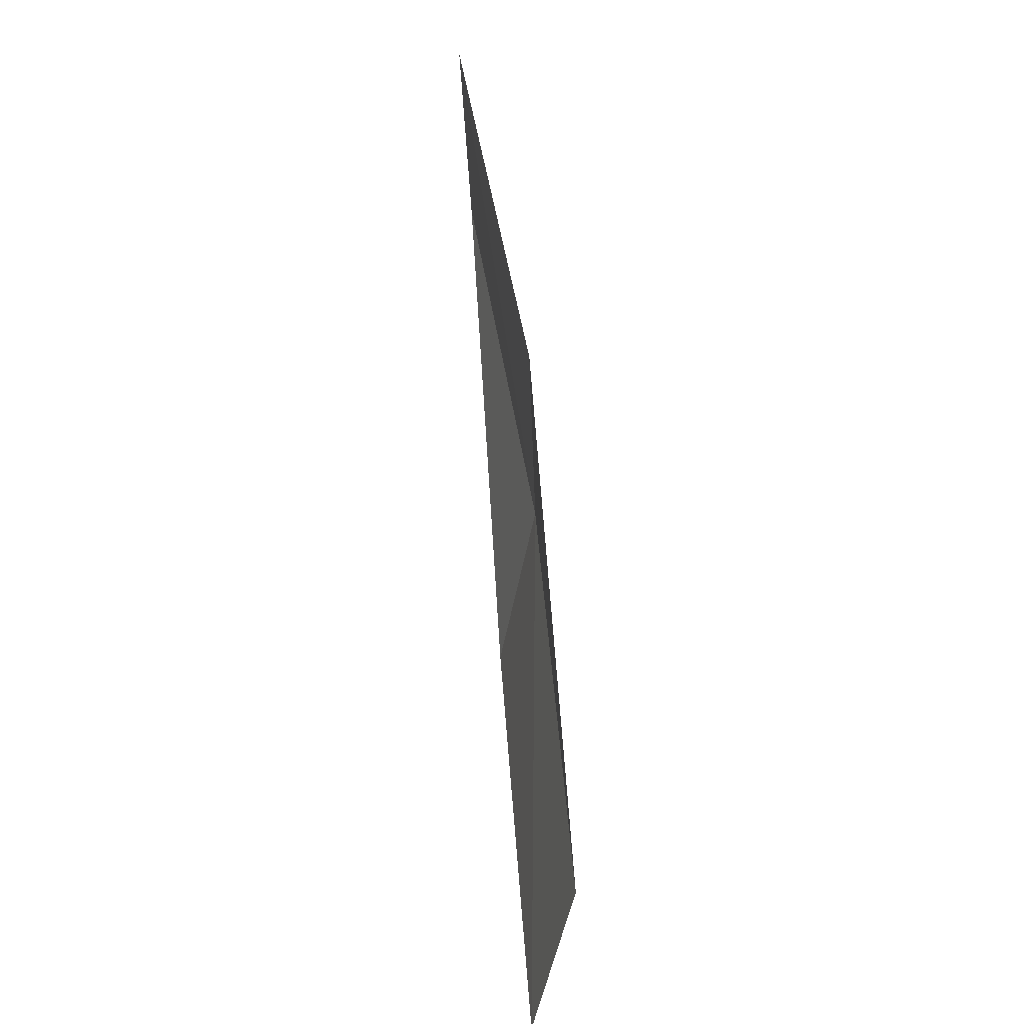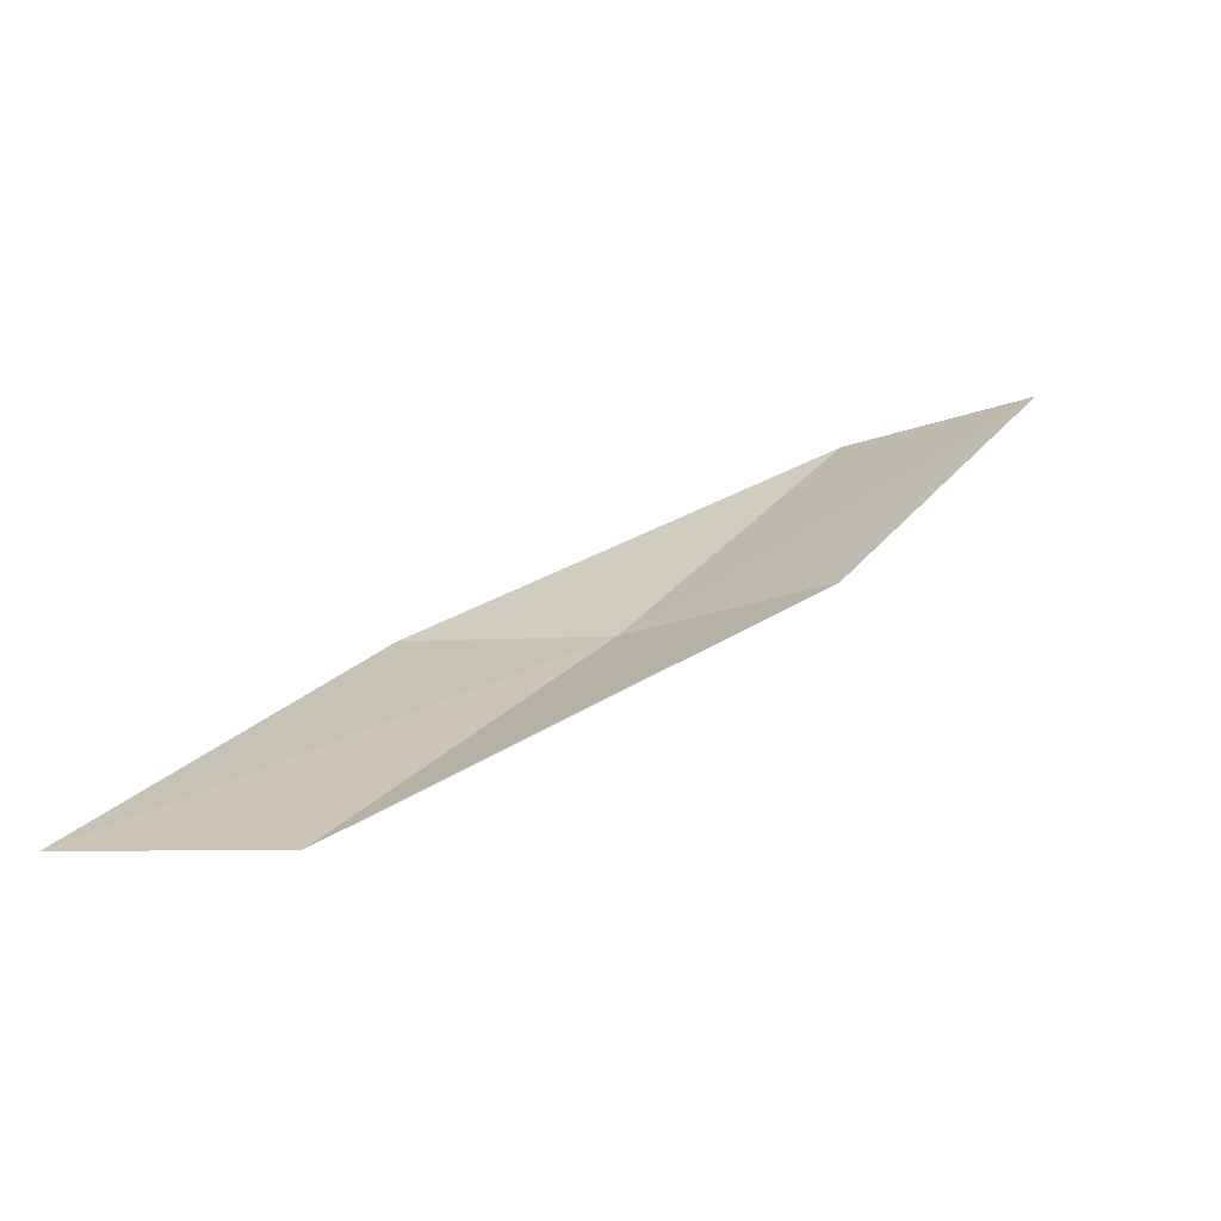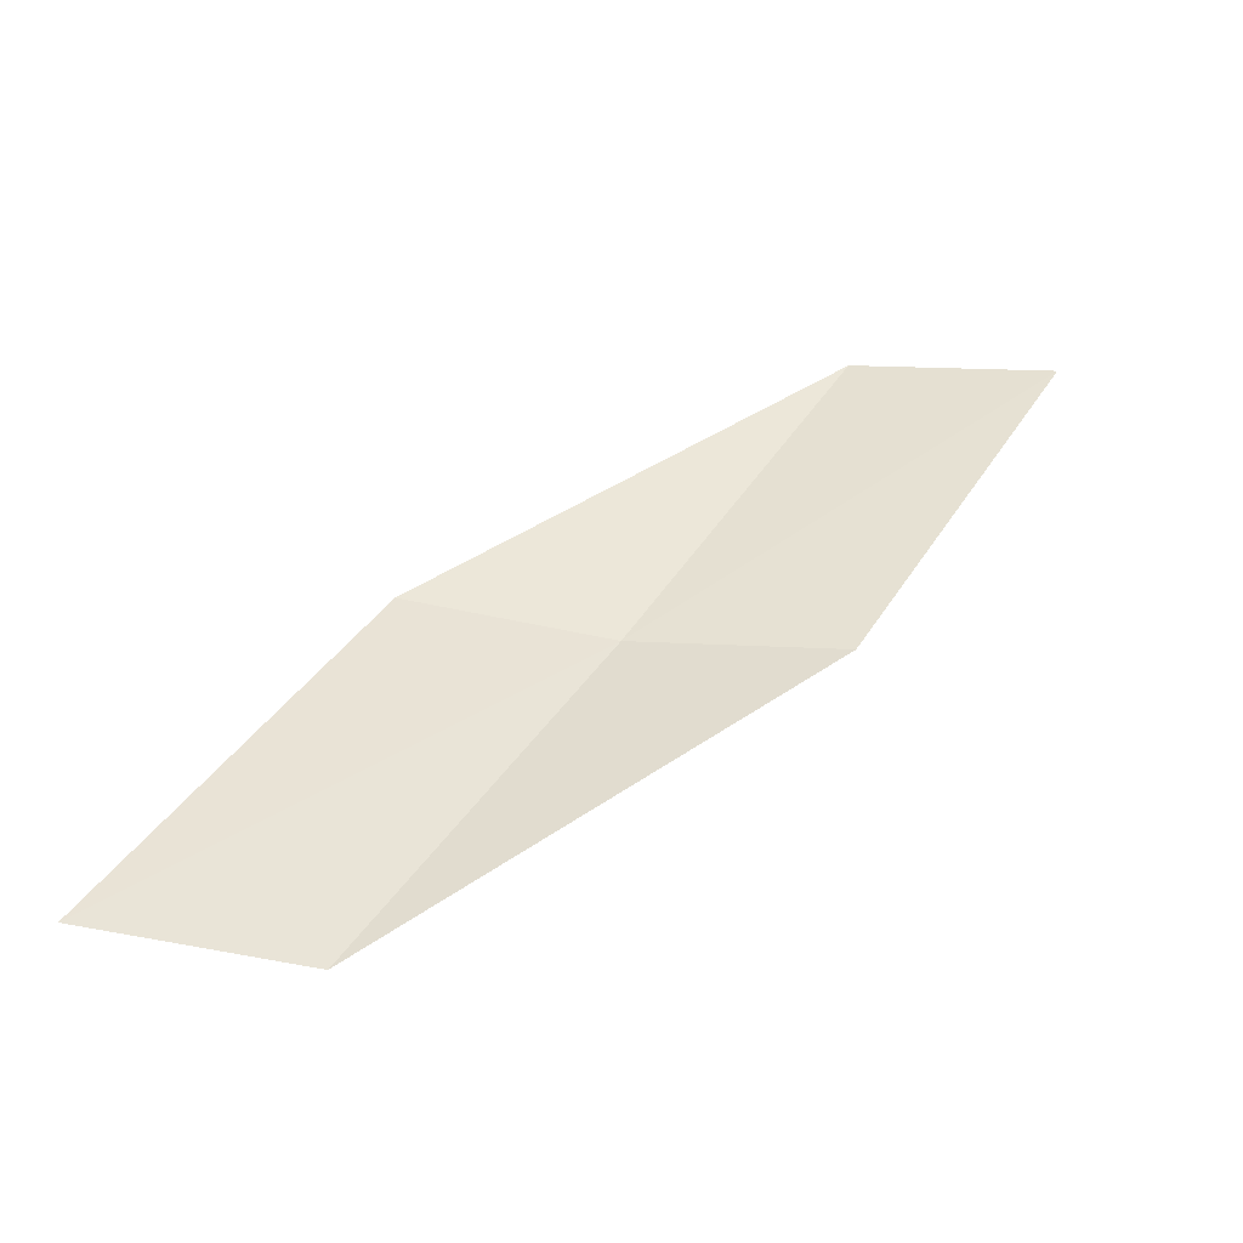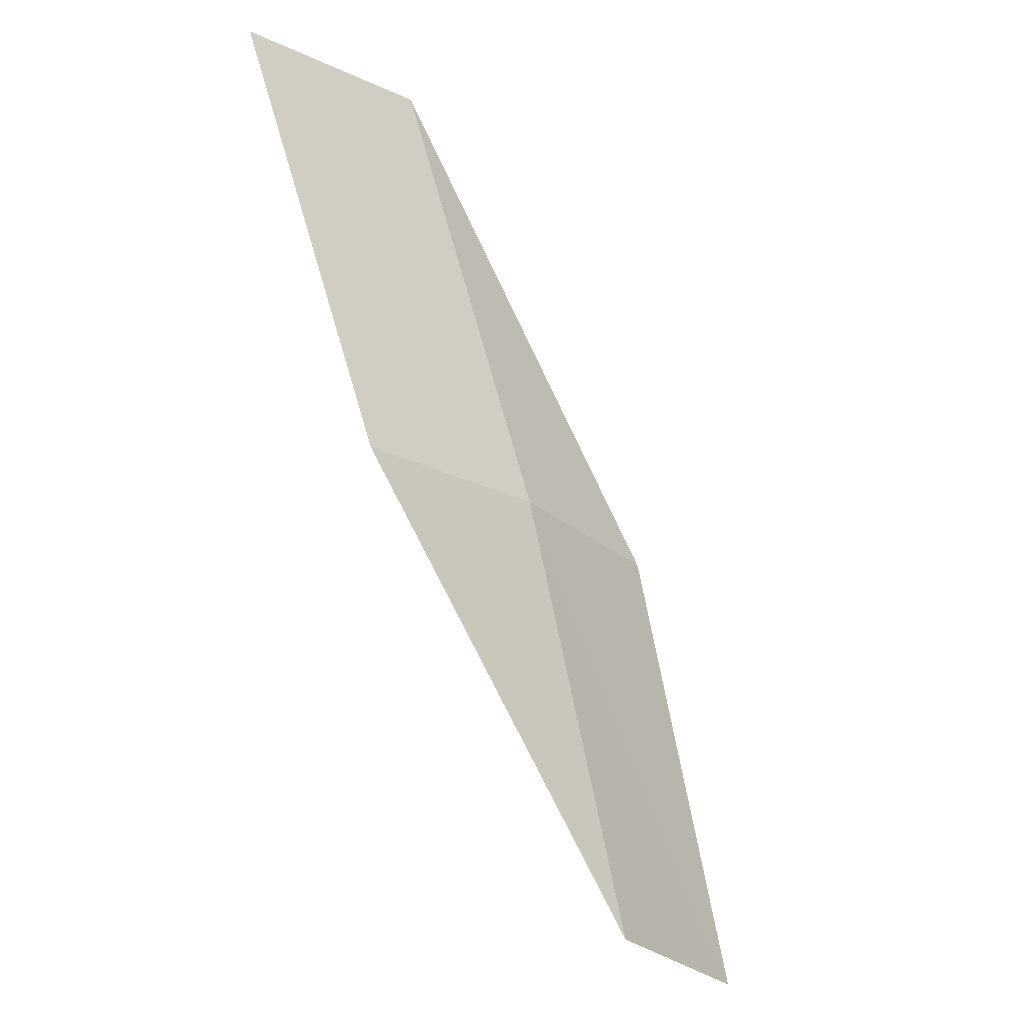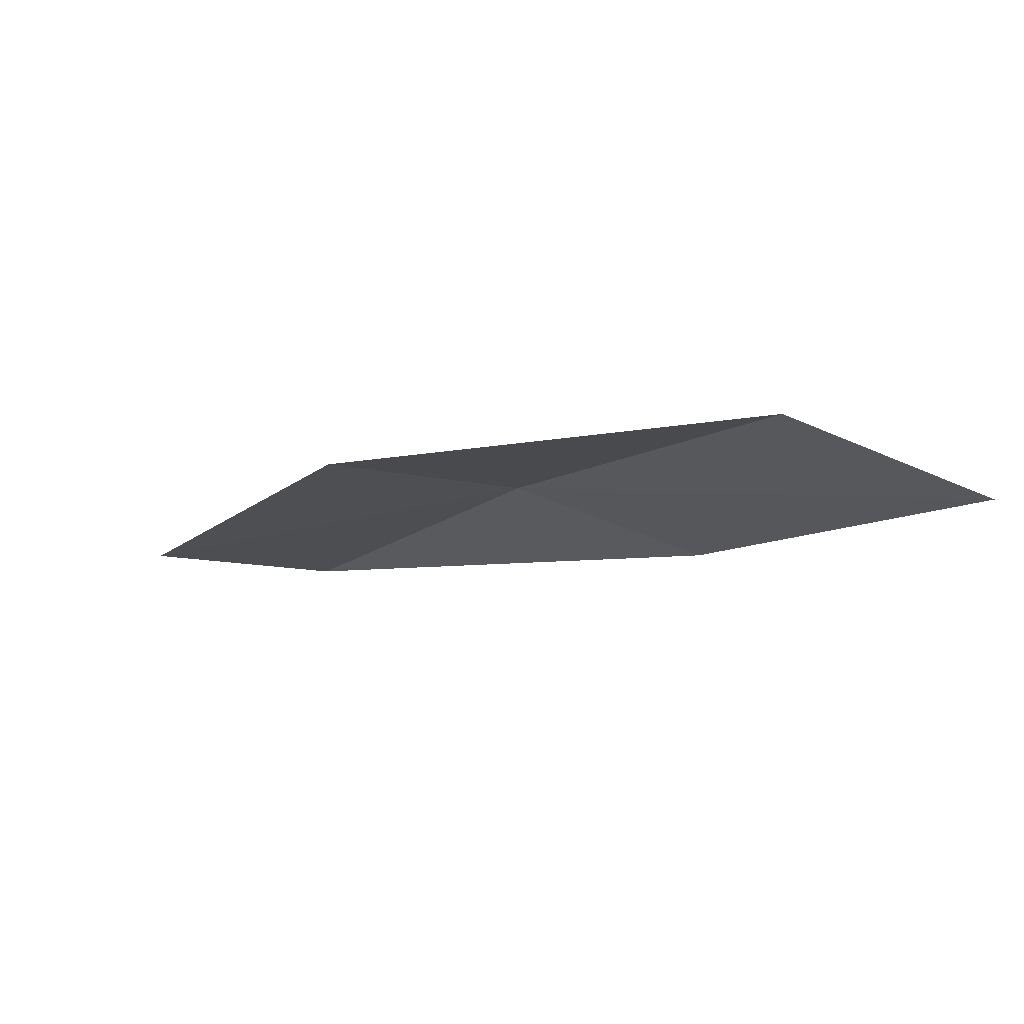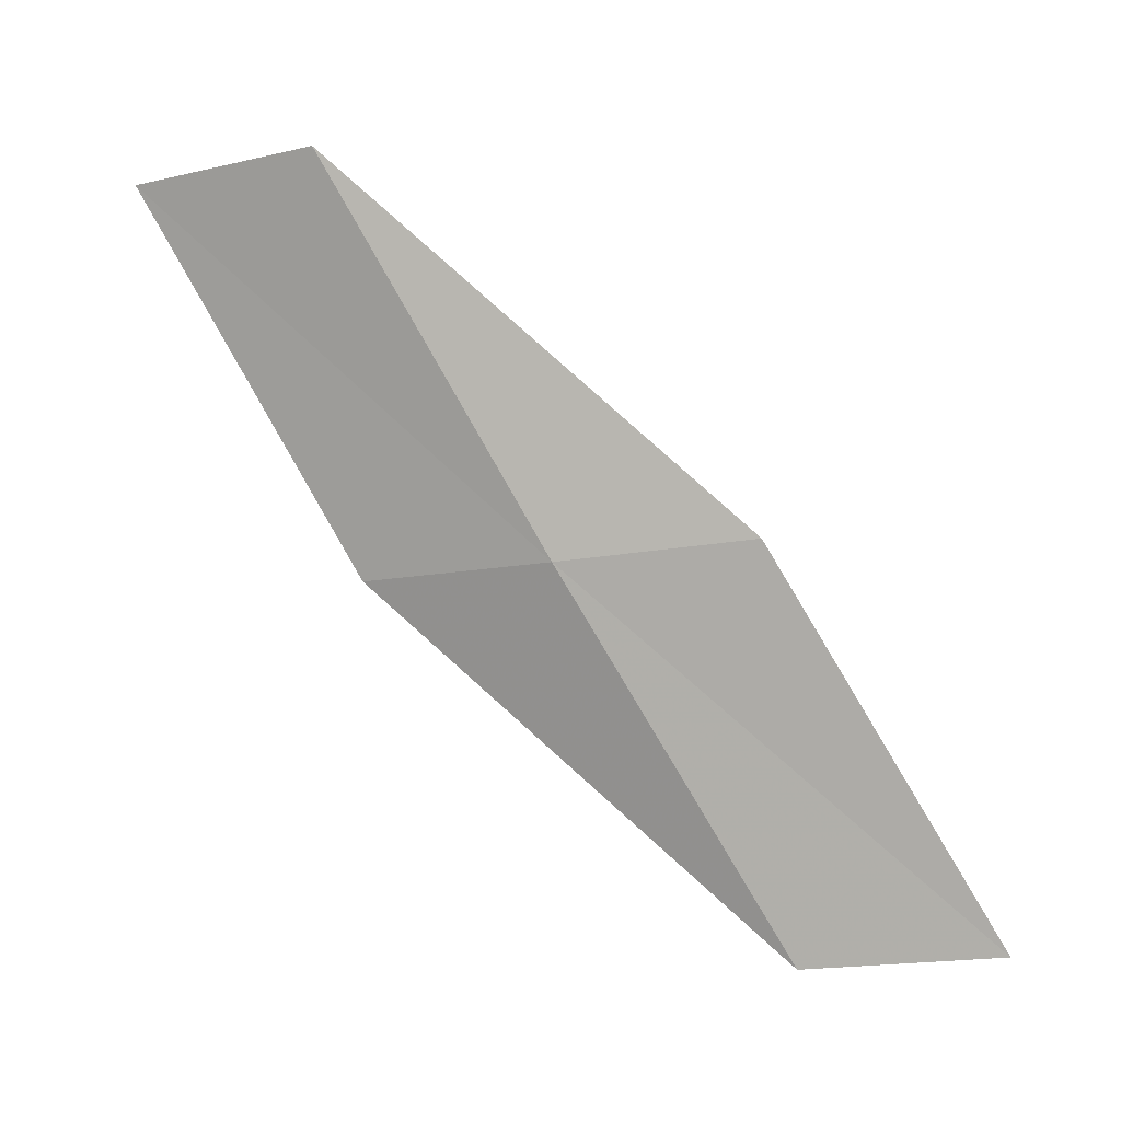
<metadata>
{"format":"obj","ext":"obj","renderer":"f3d","projection":"perspective","resolution":1024,"background":"white","views":[{"elev":26.1,"azim":-1.9,"up":"+Y"},{"elev":-62.3,"azim":-82.2,"up":"+Z"},{"elev":-40.3,"azim":-96.2,"up":"+Z"},{"elev":-34.9,"azim":39.9,"up":"+Z"},{"elev":79.9,"azim":-81.6,"up":"+Z"},{"elev":3.3,"azim":102.4,"up":"+Z"}]}
</metadata>
<code>
v 17.02 166.3 9.575
v 16.7 167.4 7.623
v 16.64 168.4 7.718
v 16.98 167.2 9.694
v 17.14 165.1 11.53
v 16.82 165.3 9.456
v 16.93 164.2 11.38
f 1 3 2
f 1 4 3
f 1 5 4
f 1 6 7
f 1 7 5
f 1 2 6

</code>
